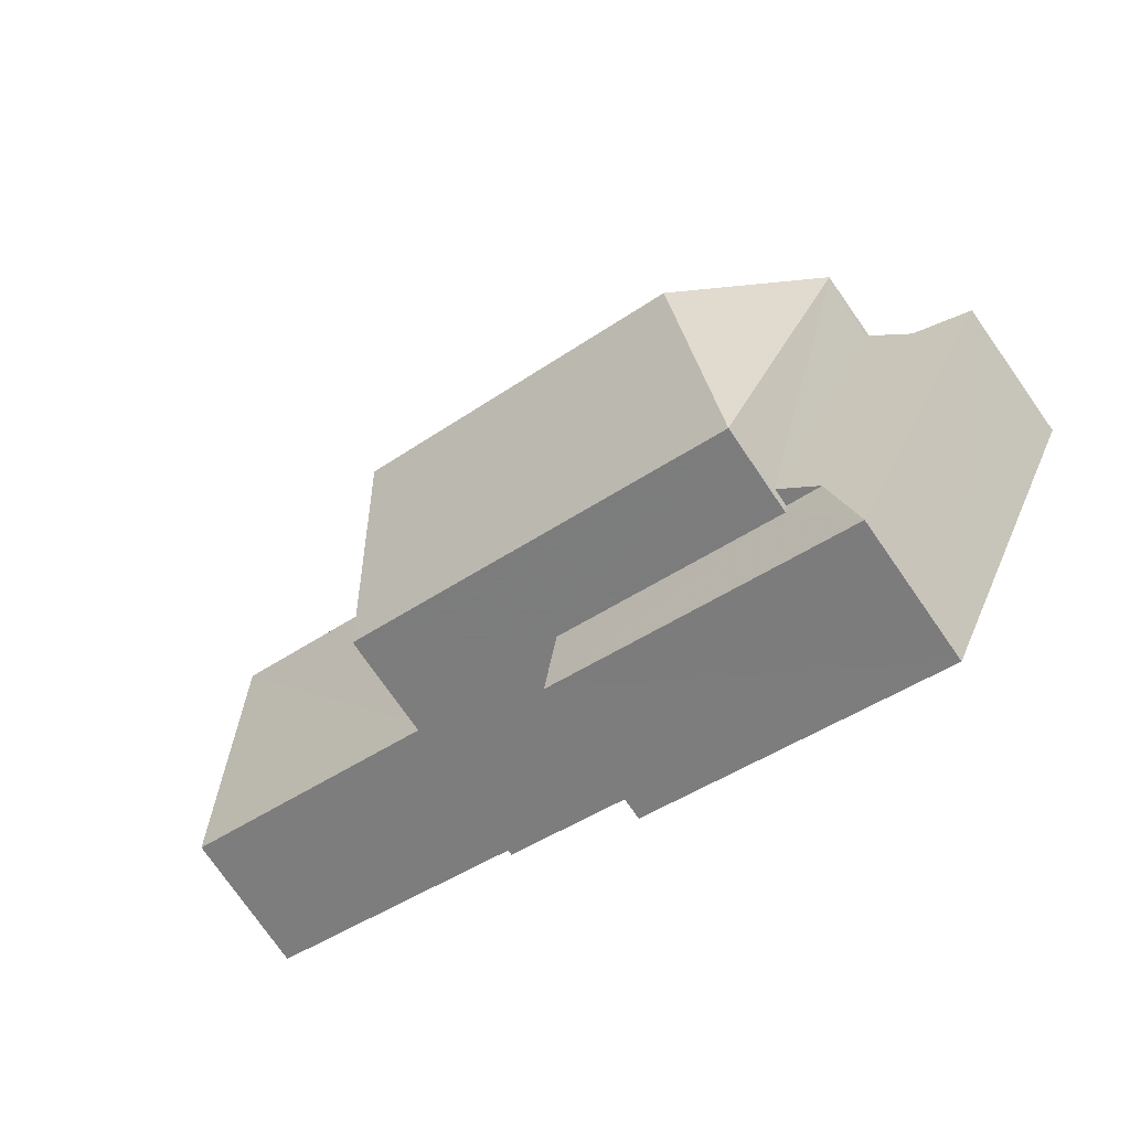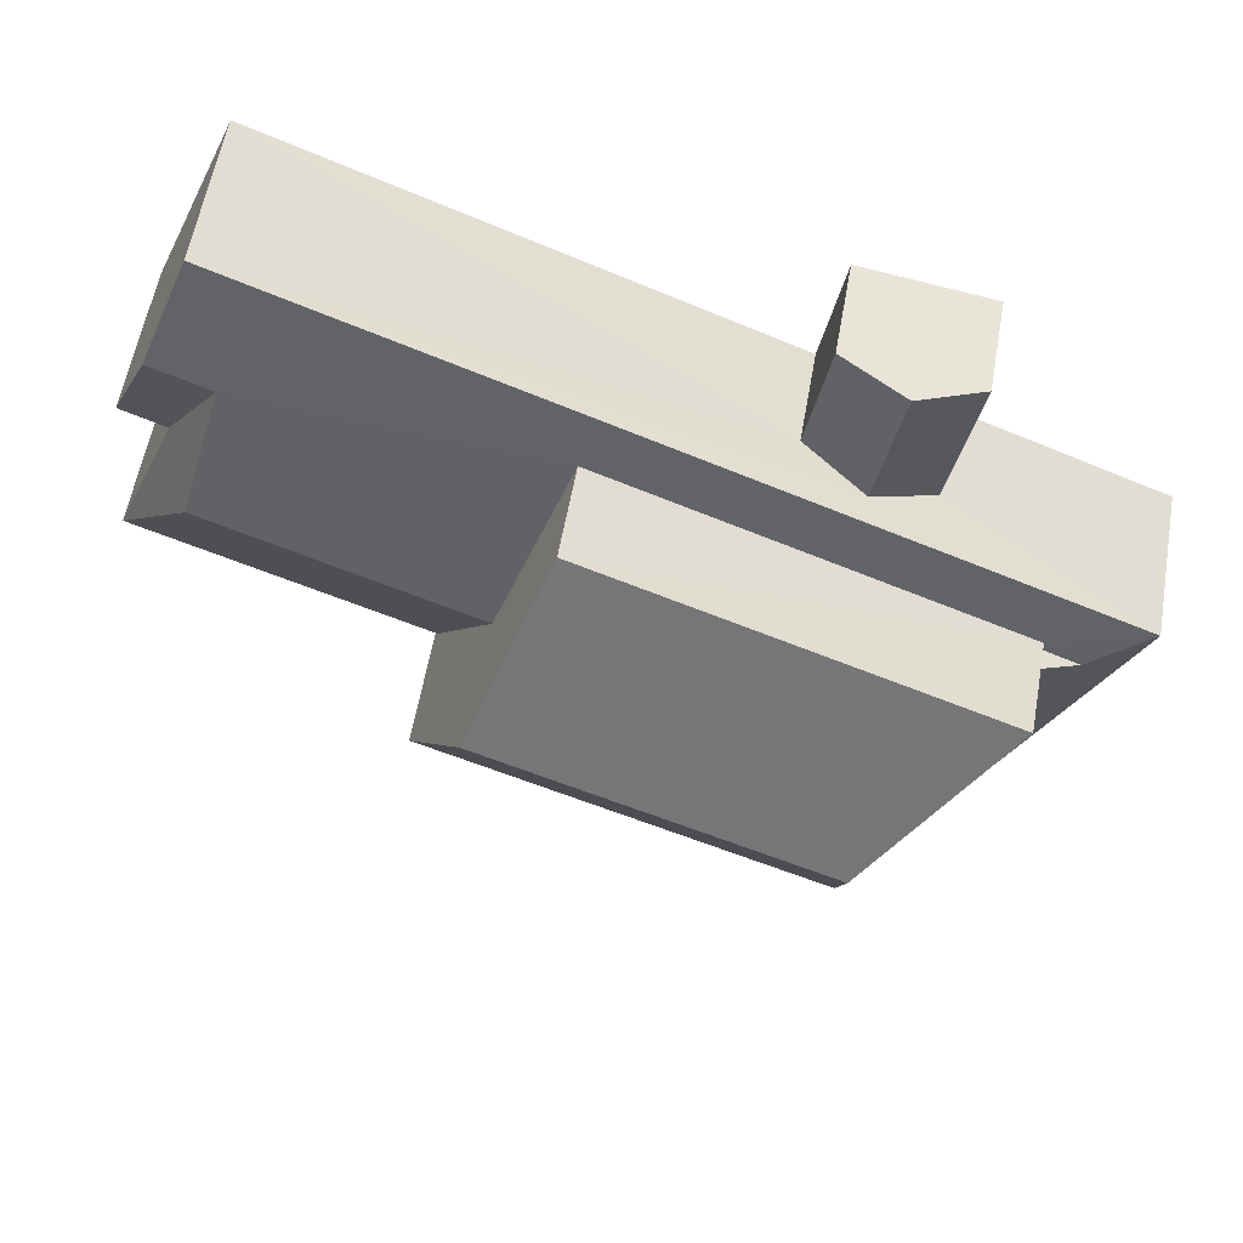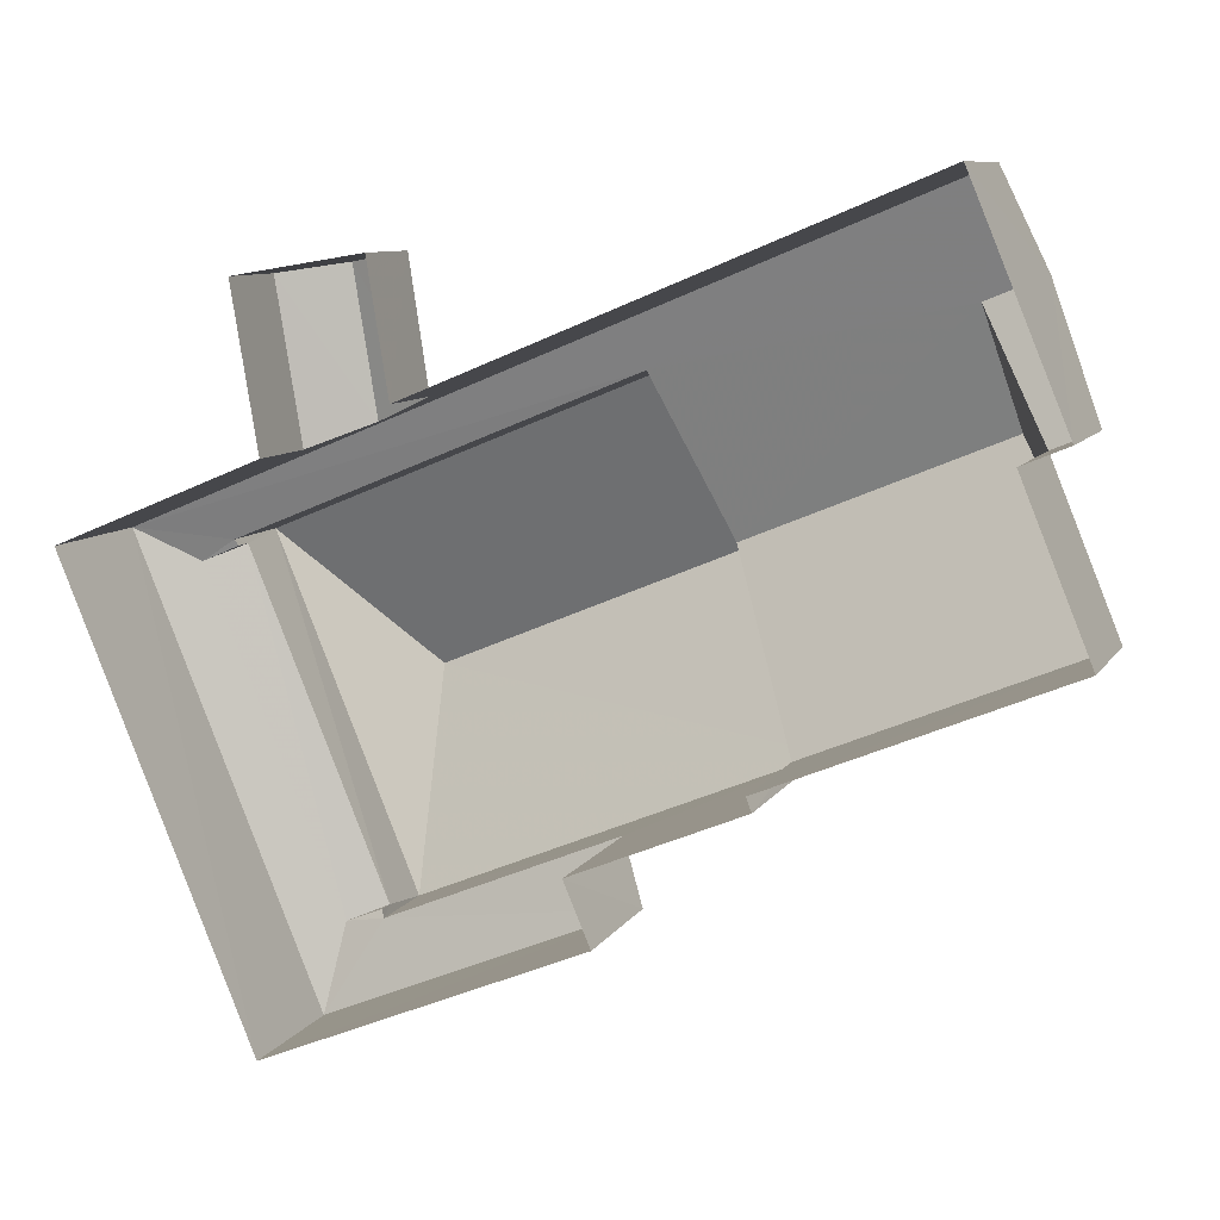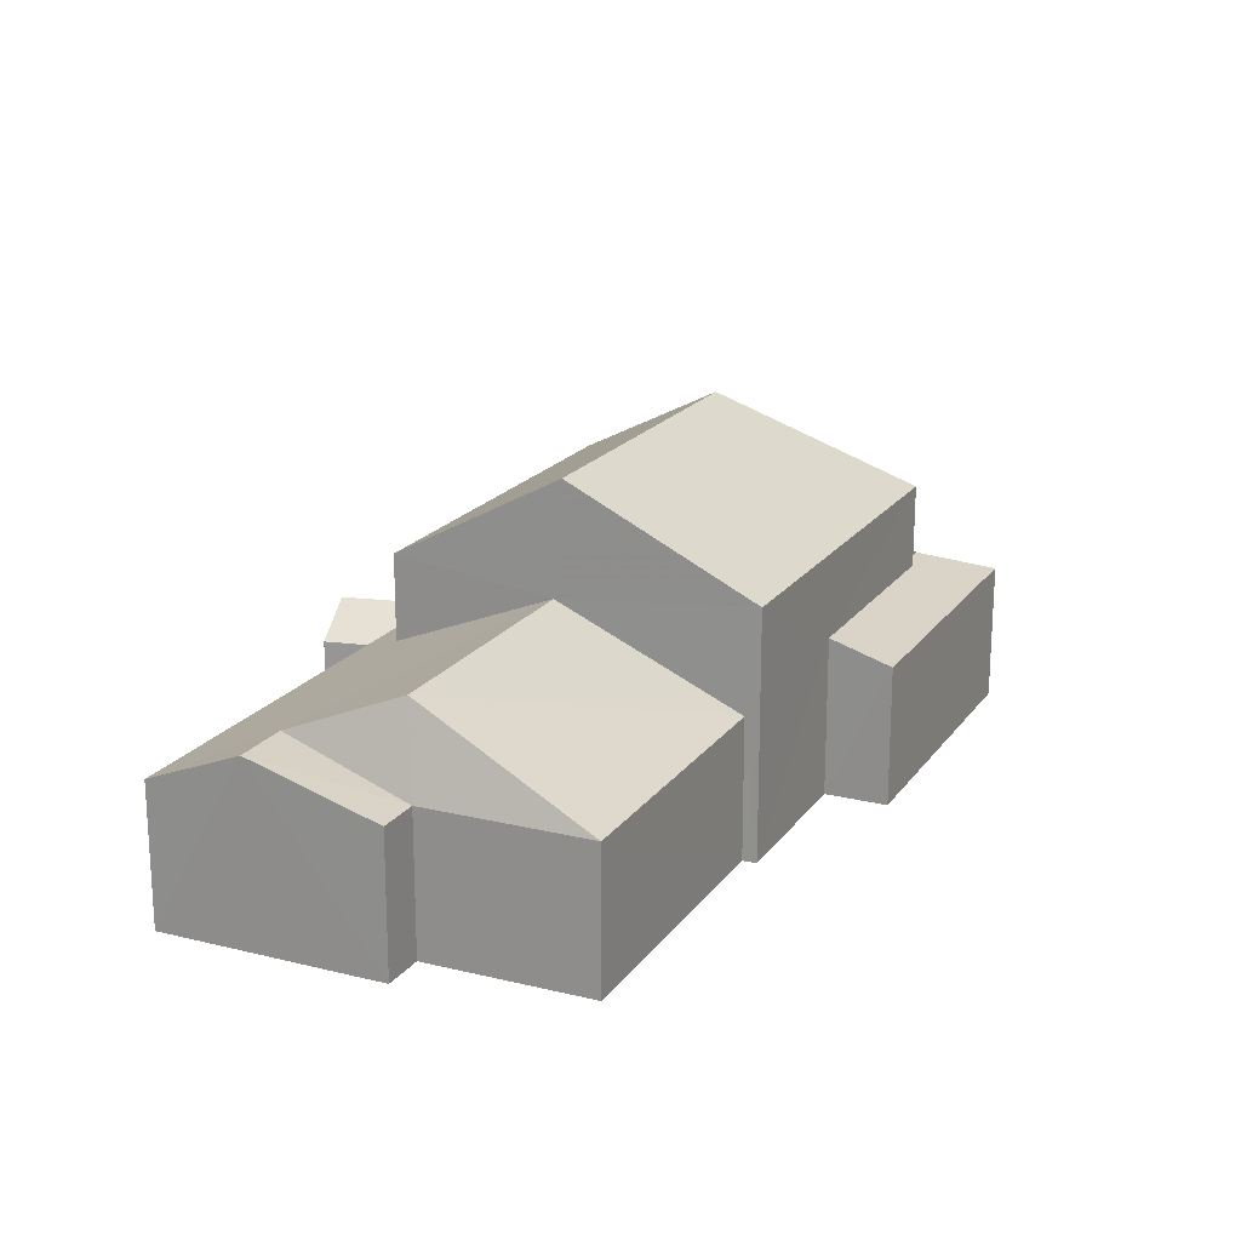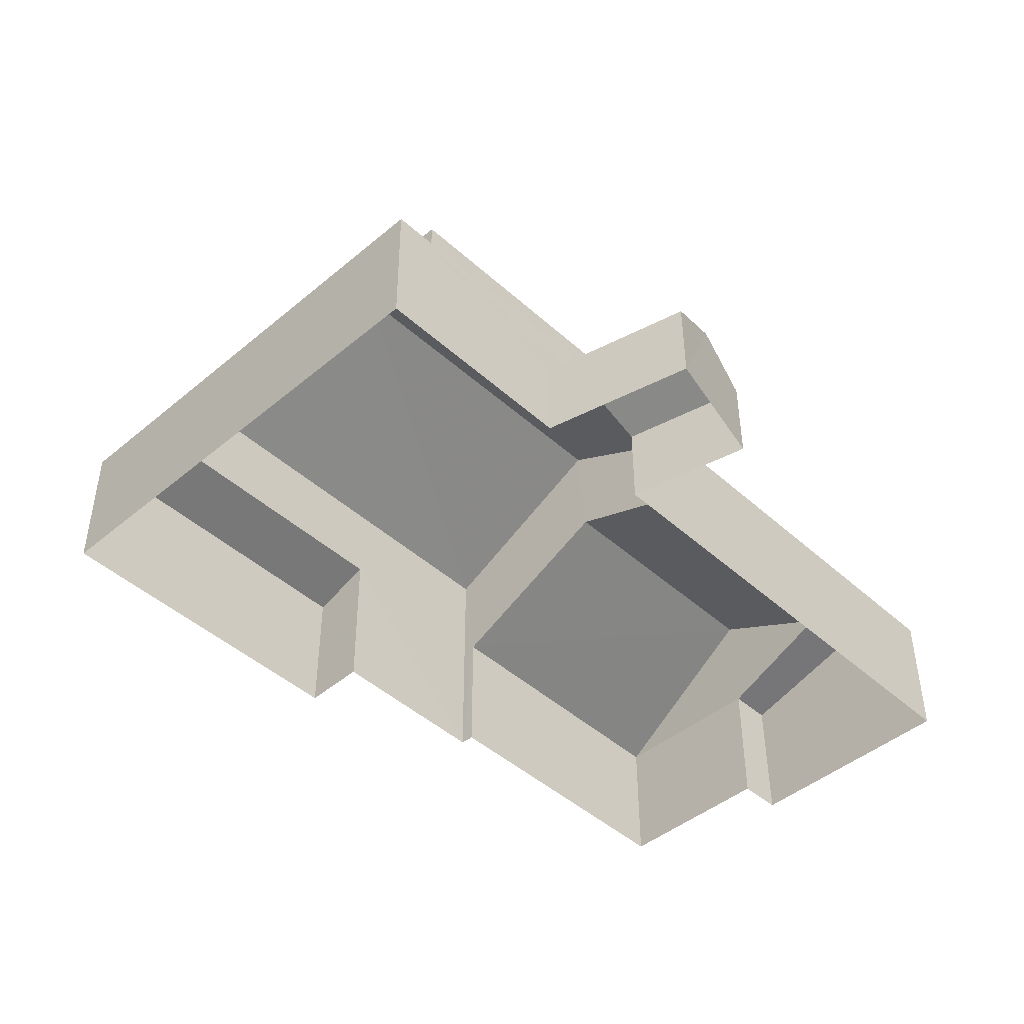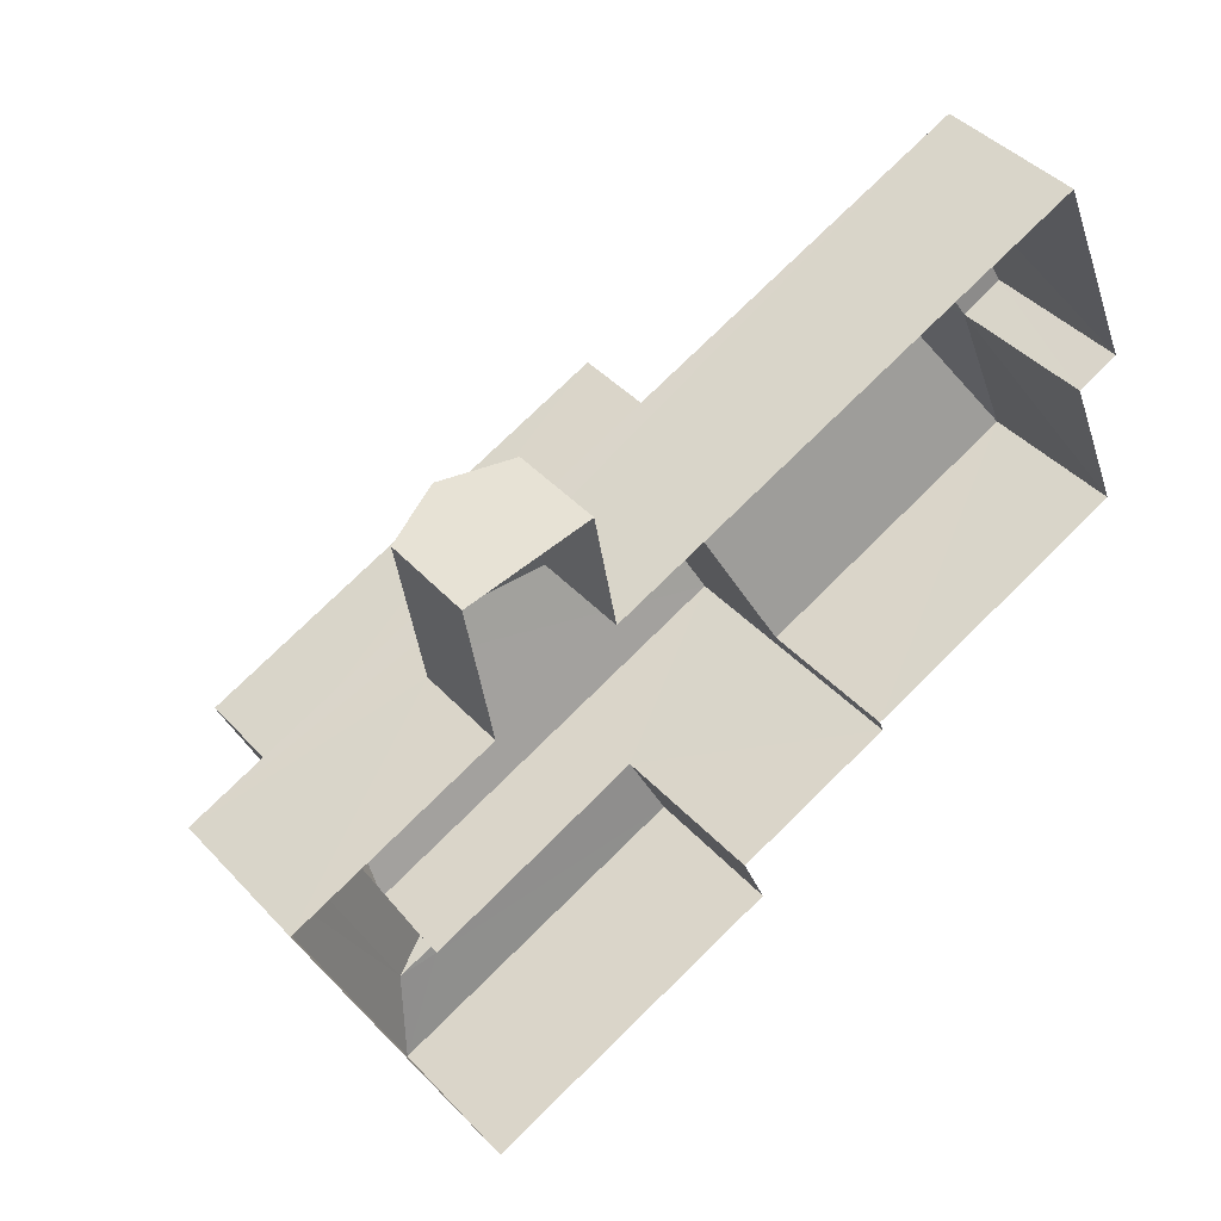
<metadata>
{"format":"obj","ext":"obj","renderer":"f3d","projection":"perspective","resolution":1024,"background":"white","views":[{"elev":-76.5,"azim":34.9,"up":"+Y"},{"elev":58.9,"azim":10.0,"up":"+Y"},{"elev":8.8,"azim":-161.4,"up":"+Y"},{"elev":19.2,"azim":-87.6,"up":"+Z"},{"elev":-45.2,"azim":111.5,"up":"+Z"},{"elev":43.6,"azim":140.7,"up":"+Y"}]}
</metadata>
<code>
v -3.179e+05 4.313e+04 31.83
v -3.179e+05 4.313e+04 31.83
v -3.179e+05 4.313e+04 31.82
v -3.179e+05 4.314e+04 31.84
v -3.179e+05 4.314e+04 31.84
v -3.179e+05 4.314e+04 31.84
v -3.179e+05 4.313e+04 31.84
v -3.179e+05 4.313e+04 31.83
v -3.179e+05 4.313e+04 31.83
v -3.179e+05 4.314e+04 31.83
v -3.179e+05 4.314e+04 31.83
v -3.179e+05 4.314e+04 31.84
v -3.179e+05 4.314e+04 31.83
v -3.179e+05 4.314e+04 31.83
v -3.179e+05 4.313e+04 35.13
v -3.179e+05 4.314e+04 37.08
v -3.179e+05 4.314e+04 37.09
v -3.179e+05 4.313e+04 35.14
v -3.179e+05 4.314e+04 34.54
v -3.179e+05 4.314e+04 33.9
v -3.179e+05 4.314e+04 34.54
v -3.179e+05 4.314e+04 33.9
v -3.179e+05 4.314e+04 36.04
v -3.179e+05 4.314e+04 36.04
v -3.179e+05 4.314e+04 35.14
v -3.179e+05 4.313e+04 35.6
v -3.179e+05 4.314e+04 35.54
v -3.179e+05 4.314e+04 35.6
v -3.179e+05 4.314e+04 35.13
v -3.179e+05 4.314e+04 35.55
v -3.179e+05 4.314e+04 33.9
v -3.179e+05 4.314e+04 33.9
v -3.179e+05 4.313e+04 35.59
v -3.179e+05 4.313e+04 35.13
v -3.179e+05 4.313e+04 35.58
v -3.179e+05 4.313e+04 35.12
v -3.179e+05 4.313e+04 35.64
v -3.179e+05 4.313e+04 35.64
v -3.179e+05 4.313e+04 37.58
v -3.179e+05 4.313e+04 37.57
v -3.179e+05 4.313e+04 39.77
v -3.179e+05 4.314e+04 39.78
v -3.179e+05 4.313e+04 36.05
v -3.179e+05 4.314e+04 36.06
v -3.179e+05 4.314e+04 37.59
v -3.179e+05 4.314e+04 37.58
v -3.179e+05 4.314e+04 35.14
v -3.179e+05 4.314e+04 35.14
f 1 2 3
f 4 5 6
f 7 6 8
f 2 9 8
f 10 11 3
f 12 13 14
f 6 5 14
f 14 13 10
f 10 3 2
f 8 6 14
f 8 14 2
f 14 10 2
f 15 16 17
f 18 15 17
f 19 20 21
f 19 22 20
f 16 23 17
f 24 23 25
f 26 27 28
f 29 27 26
f 25 30 29
f 30 23 16
f 30 27 29
f 30 25 23
f 31 21 32
f 31 19 21
f 33 34 35
f 34 36 35
f 35 37 38
f 35 36 37
f 39 40 41
f 42 39 41
f 29 37 36
f 43 37 44
f 26 37 29
f 44 37 26
f 41 45 42
f 41 46 45
f 47 18 17
f 23 47 17
f 24 48 47
f 23 24 47
f 41 40 46
f 37 43 38
f 47 6 7
f 18 47 7
f 38 43 35
f 43 40 35
f 27 46 44
f 28 27 44
f 46 40 43
f 44 46 43
f 14 32 12
f 14 31 32
f 34 1 3
f 36 34 3
f 25 5 24
f 5 4 24
f 4 48 24
f 10 13 20
f 22 10 20
f 45 30 16
f 8 9 15
f 16 15 39
f 45 16 42
f 15 9 39
f 16 39 42
f 29 3 11
f 29 36 3
f 6 47 48
f 4 6 48
f 14 5 31
f 5 25 31
f 10 22 11
f 19 25 29
f 31 25 19
f 22 19 29
f 11 22 29
f 8 18 7
f 8 15 18
f 20 13 21
f 13 12 21
f 12 32 21
f 9 33 39
f 39 33 40
f 9 2 33
f 40 33 35
f 34 33 2
f 1 34 2
f 27 45 46
f 27 30 45
f 44 26 28

</code>
